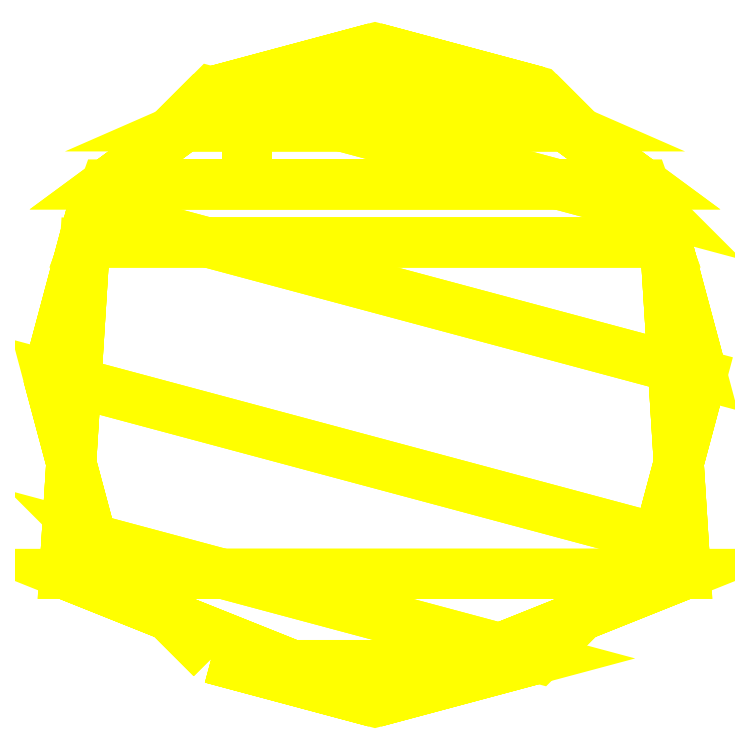
<metadata>
{"format":"dxf","ext":"dxf","renderer":"ezdxf+matplotlib","layout":"modelspace","background":"white","min_lineweight":24,"dpi":150}
</metadata>
<code>
0
SECTION
2
ENTITIES
0
3DFACE
8
TURRET
10
0.79
20
-1e-16
30
1.65
11
0.6842
21
0.395
31
1.65
12
0.6842
22
0.395
32
1.81
13
0.79
23
-1e-16
33
1.81
0
3DFACE
8
TURRET
10
0.6842
20
0.395
30
1.65
11
0.395
21
0.6842
31
1.65
12
0.395
22
0.6842
32
1.81
13
0.6842
23
0.395
33
1.81
0
3DFACE
8
TURRET
10
0.395
20
0.6842
30
1.65
11
0
21
0.79
31
1.65
12
0
22
0.79
32
1.81
13
0.395
23
0.6842
33
1.81
0
3DFACE
8
TURRET
10
0
20
0.79
30
1.65
11
-0.395
21
0.6842
31
1.65
12
-0.395
22
0.6842
32
1.81
13
0
23
0.79
33
1.81
0
3DFACE
8
TURRET
10
-0.395
20
0.6842
30
1.65
11
-0.6842
21
0.395
31
1.65
12
-0.6842
22
0.395
32
1.81
13
-0.395
23
0.6842
33
1.81
0
3DFACE
8
TURRET
10
-0.6842
20
0.395
30
1.65
11
-0.79
21
4e-16
31
1.65
12
-0.79
22
4e-16
32
1.81
13
-0.6842
23
0.395
33
1.81
0
3DFACE
8
TURRET
10
-0.79
20
4e-16
30
1.65
11
-0.6842
21
-0.395
31
1.65
12
-0.6842
22
-0.395
32
1.81
13
-0.79
23
4e-16
33
1.81
0
3DFACE
8
TURRET
10
-0.6842
20
-0.395
30
1.65
11
-0.395
21
-0.6842
31
1.65
12
-0.395
22
-0.6842
32
1.81
13
-0.6842
23
-0.395
33
1.81
0
3DFACE
8
TURRET
10
-0.395
20
-0.6842
30
1.65
11
-1e-16
21
-0.79
31
1.65
12
-1e-16
22
-0.79
32
1.81
13
-0.395
23
-0.6842
33
1.81
0
3DFACE
8
TURRET
10
-1e-16
20
-0.79
30
1.65
11
0.395
21
-0.6842
31
1.65
12
0.395
22
-0.6842
32
1.81
13
-1e-16
23
-0.79
33
1.81
0
3DFACE
8
TURRET
10
0.395
20
-0.6842
30
1.65
11
0.6842
21
-0.395
31
1.65
12
0.6842
22
-0.395
32
1.81
13
0.395
23
-0.6842
33
1.81
0
3DFACE
8
TURRET
10
0.6842
20
-0.395
30
1.65
11
0.79
21
-1e-16
31
1.65
12
0.79
22
-1e-16
32
1.81
13
0.6842
23
-0.395
33
1.81
0
3DFACE
8
TURRET
10
-0.7
20
0.32
30
1.81
11
-0.75
21
-0.48
31
1.81
12
-0.75
22
-0.48
32
2.31
13
-0.7
23
0.32
33
2.31
0
3DFACE
8
TURRET
10
0.75
20
-0.48
30
2.31
11
0.75
21
-0.48
31
1.81
12
0.7
22
0.32
32
1.81
13
0.7
23
0.32
33
2.31
0
3DFACE
8
TURRET
10
-0.7
20
0.32
30
2.31
11
-0.75
21
-0.48
31
2.31
12
0.75
22
-0.48
32
2.31
13
0.7
23
0.32
33
2.31
0
3DFACE
8
TURRET
10
0.7
20
0.32
30
1.81
11
0.75
21
-0.48
31
1.81
12
-0.75
22
-0.48
32
1.81
13
-0.7
23
0.32
33
1.81
0
3DFACE
8
TURRET
10
0.2
20
-0.7
30
2.4
11
0.2
21
-0.7
31
1.81
12
0.75
22
-0.48
32
1.81
13
0.75
23
-0.48
33
2.31
0
3DFACE
8
TURRET
10
-0.75
20
-0.48
30
1.81
11
-0.2
21
-0.7
31
1.81
12
-0.2
22
-0.7
32
2.4
13
-0.75
23
-0.48
33
2.31
0
3DFACE
8
TURRET
10
-0.75
20
-0.48
30
2.31
11
-0.2
21
-0.7
31
2.4
12
0.2
22
-0.7
32
2.4
13
0.75
23
-0.48
33
2.31
0
3DFACE
8
TURRET
10
-0.2
20
-0.7
30
2.4
11
-0.2
21
-0.7
31
1.81
12
0.2
22
-0.7
32
1.81
13
0.2
23
-0.7
33
2.4
0
3DFACE
8
TURRET
10
0.75
20
-0.48
30
1.81
11
0.2
21
-0.7
31
1.81
12
-0.2
22
-0.7
32
1.81
13
-0.75
23
-0.48
33
1.81
0
3DFACE
8
TURRET
10
0.7
20
0.32
30
2.31
11
0.7
21
0.32
31
1.81
12
0.65
22
0.46
32
1.81
13
0.65
23
0.46
33
2.31
0
3DFACE
8
TURRET
10
-0.65
20
0.46
30
1.81
11
-0.7
21
0.32
31
1.81
12
-0.7
22
0.32
32
2.31
13
-0.65
23
0.46
33
2.31
0
3DFACE
8
TURRET
10
-0.65
20
0.46
30
2.31
11
-0.7
21
0.32
31
2.31
12
0.7
22
0.32
32
2.31
13
0.65
23
0.46
33
2.31
0
3DFACE
8
TURRET
10
0.65
20
0.46
30
1.81
11
0.7
21
0.32
31
1.81
12
-0.7
22
0.32
32
1.81
13
-0.65
23
0.46
33
1.81
0
3DFACE
8
TURRET
10
0.65
20
0.46
30
2.31
11
0.65
21
0.46
31
1.81
12
0.46
22
0.6
32
1.81
13
0.46
23
0.6
33
2.31
0
3DFACE
8
TURRET
10
-0.46
20
0.6
30
1.81
11
-0.65
21
0.46
31
1.81
12
-0.65
22
0.46
32
2.31
13
-0.46
23
0.6
33
2.31
0
3DFACE
8
TURRET
10
-0.46
20
0.6
30
1.95
11
-0.65
21
0.46
31
1.95
12
0.65
22
0.46
32
1.95
13
0.46
23
0.6
33
1.95
0
3DFACE
8
TURRET
10
0.31
20
0.46
30
2.31
11
0.31
21
0.67
31
1.93
12
-0.31
22
0.67
32
1.93
13
-0.31
23
0.46
33
2.31
0
3DFACE
8
TURRET
10
0.46
20
0.6
30
1.81
11
0.65
21
0.46
31
1.81
12
-0.65
22
0.46
32
1.81
13
-0.46
23
0.6
33
1.81
0
3DFACE
8
TURRET
10
-0.3
20
0.67
30
1.81
11
-0.46
21
0.6
31
1.81
12
-0.46
22
0.6
32
1.95
13
-0.3
23
0.67
33
1.93
0
3DFACE
8
TURRET
10
0.46
20
0.6
30
1.95
11
0.46
21
0.6
31
1.81
12
0.3
22
0.67
32
1.81
13
0.3
23
0.67
33
1.93
0
3DFACE
8
TURRET
10
-0.3
20
0.67
30
1.93
11
-0.46
21
0.6
31
1.95
12
0.46
22
0.6
32
1.95
13
0.3
23
0.67
33
1.93
0
3DFACE
8
TURRET
10
0.3
20
0.67
30
1.93
11
0.3
21
0.67
31
1.81
12
-0.3
22
0.67
32
1.81
13
-0.3
23
0.67
33
1.93
0
3DFACE
8
TURRET
10
-0.395
20
-0.6842
30
1.81
11
-2e-16
21
-0.79
31
1.81
12
0.395
22
-0.6842
32
1.81
13
-0.6842
23
-0.395
33
1.81
0
3DFACE
8
TURRET
10
-0.6842
20
-0.395
30
1.81
11
0.395
21
-0.6842
31
1.81
12
0.6842
22
-0.395
32
1.81
13
-0.79
23
4e-16
33
1.81
0
3DFACE
8
TURRET
10
-0.79
20
4e-16
30
1.81
11
0.6842
21
-0.395
31
1.81
12
0.79
22
-1e-16
32
1.81
13
-0.6842
23
0.395
33
1.81
0
3DFACE
8
TURRET
10
-0.6842
20
0.395
30
1.81
11
0.79
21
-1e-16
31
1.81
12
0.6842
22
0.395
32
1.81
13
-0.395
23
0.6842
33
1.81
0
3DFACE
8
TURRET
10
-0.395
20
0.6842
30
1.81
11
0.6842
21
0.395
31
1.81
12
0.395
22
0.6842
32
1.81
13
0
23
0.79
33
1.81
0
3DFACE
8
TURRET
10
-0.65
20
0.46
30
1.81
11
-0.65
21
0.46
31
2.31
12
0.65
22
0.46
32
2.31
13
0.65
23
0.46
33
1.81
0
VIEWPORT
8
0
10
144.7
20
101.2
30
0
40
391.1
41
222.2
68
     2
69
     1
0
VIEWPORT
8
0
10
139.2
20
100.8
30
0
40
222.8
41
161.3
68
     1
69
     2
0
ENDSEC
0
EOF

</code>
